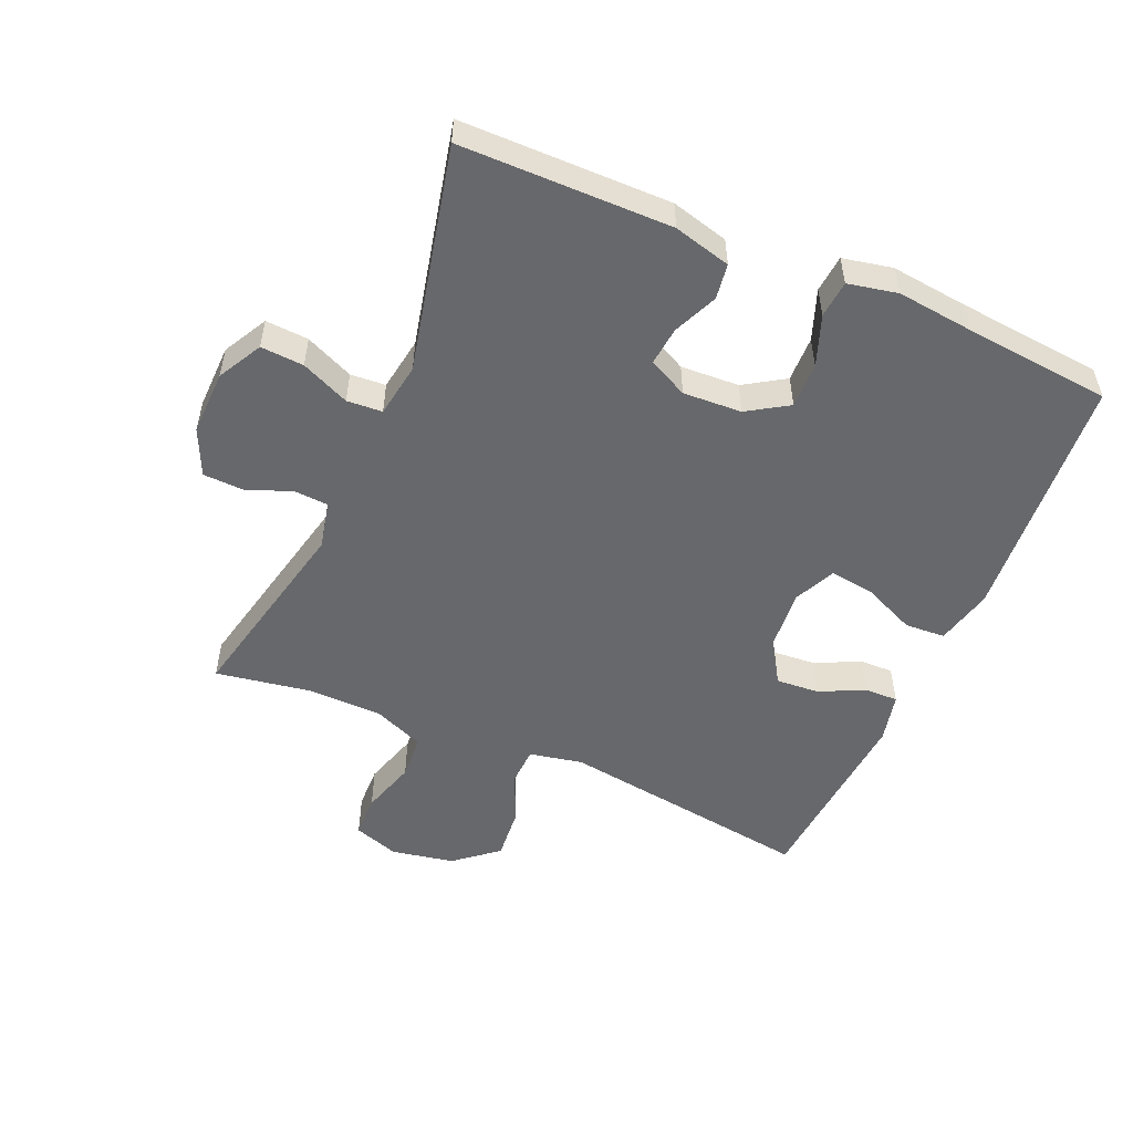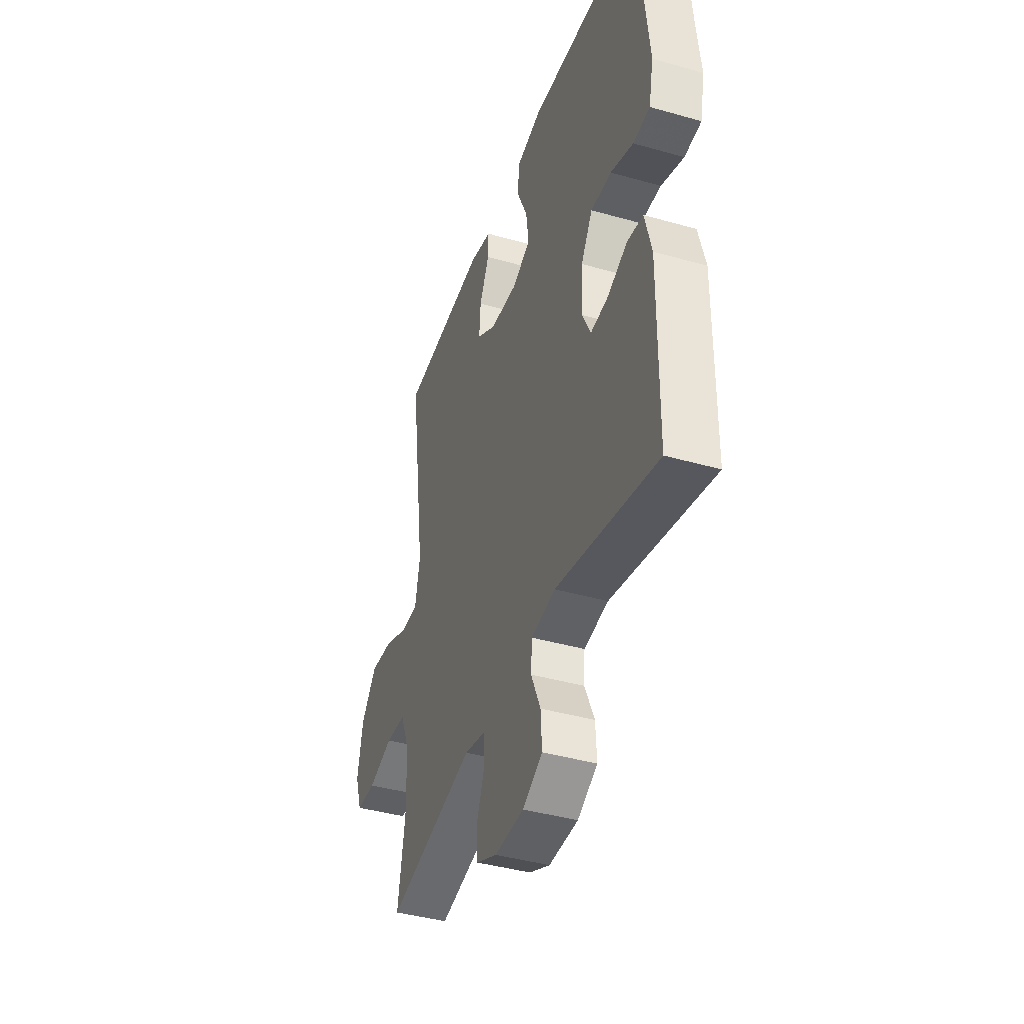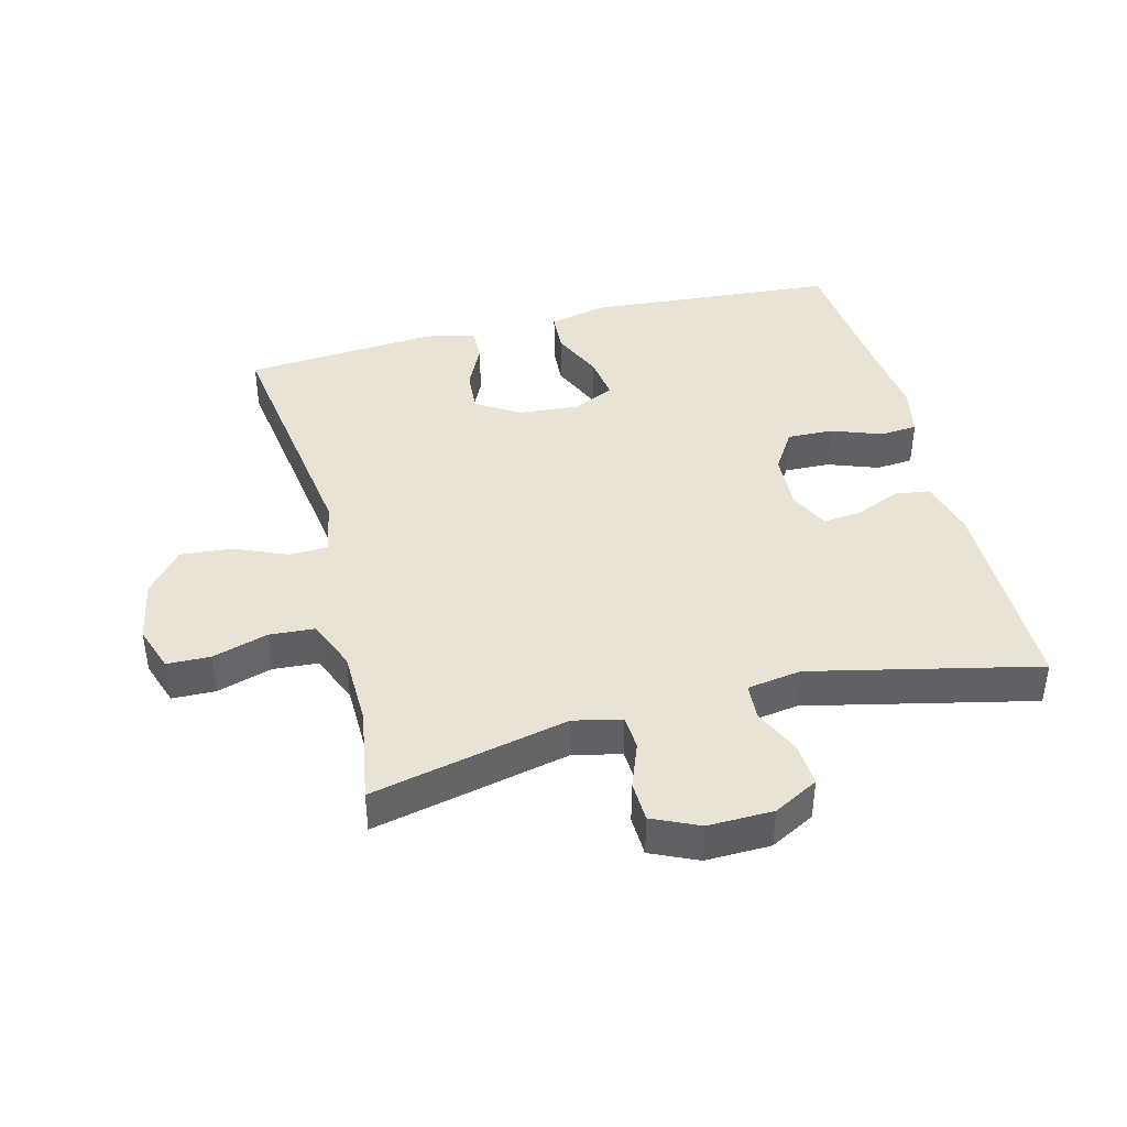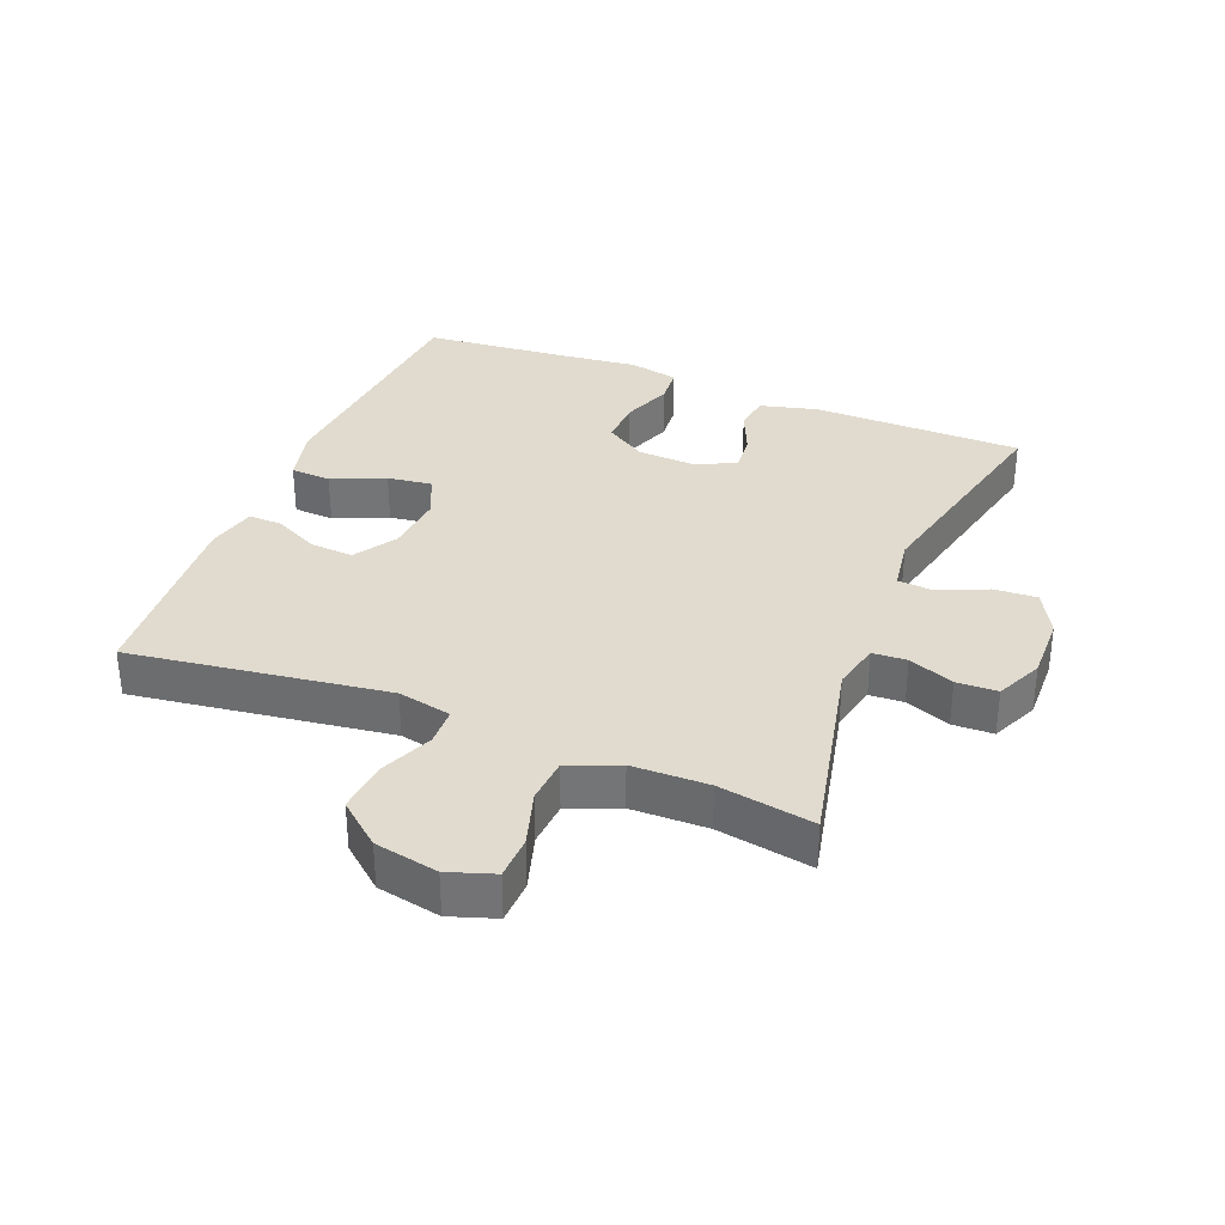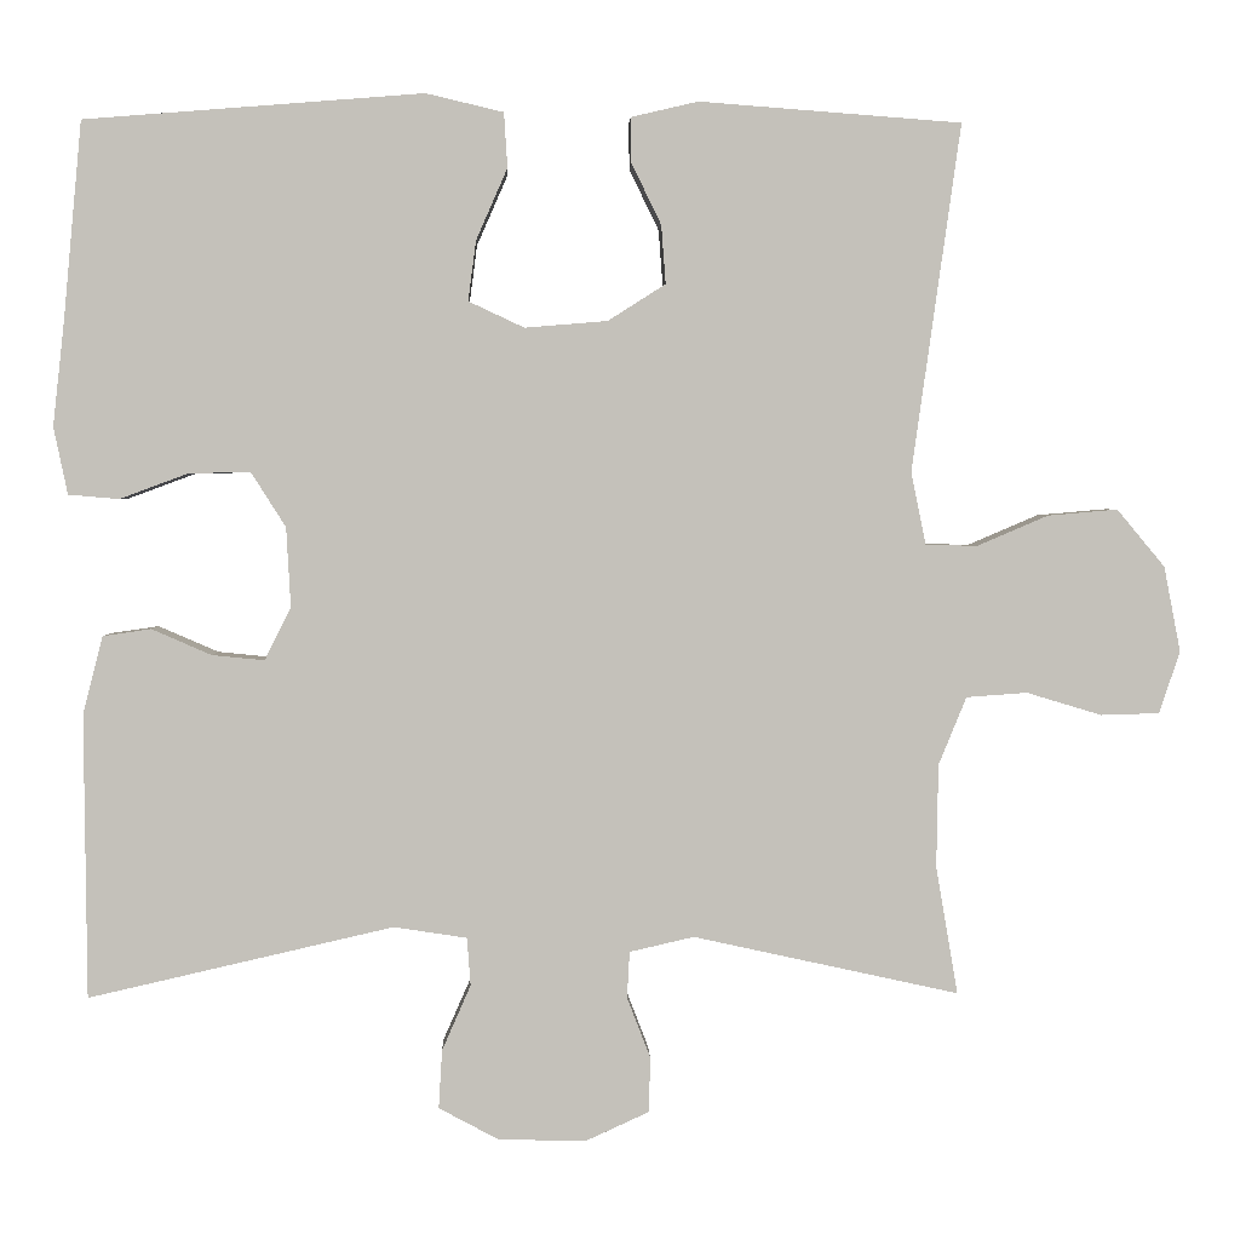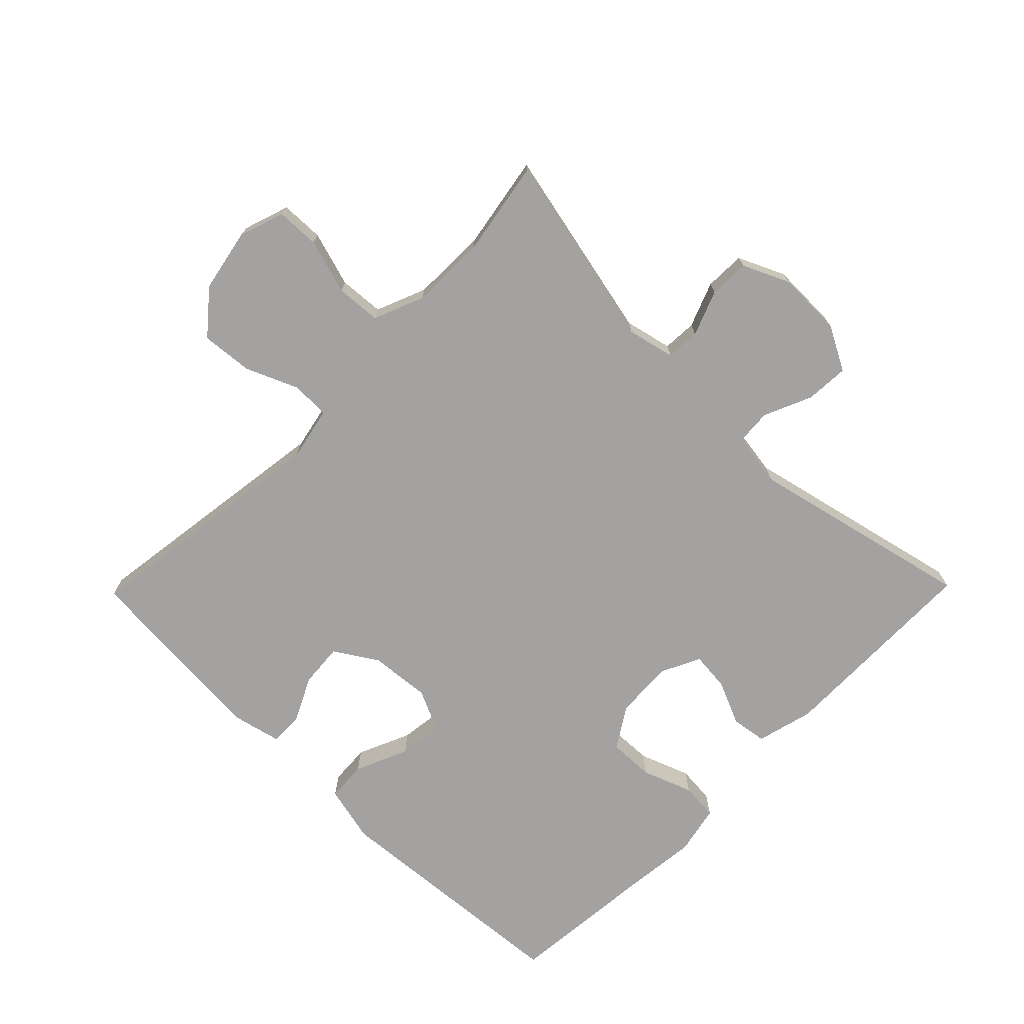
<metadata>
{"format":"obj","ext":"obj","renderer":"f3d","projection":"perspective","resolution":1024,"background":"white","views":[{"elev":-52.4,"azim":-113.5,"up":"+Y"},{"elev":-41.1,"azim":-109.1,"up":"+Z"},{"elev":41.3,"azim":165.5,"up":"+Y"},{"elev":33.7,"azim":111.9,"up":"+Y"},{"elev":2.5,"azim":-1.8,"up":"+Z"},{"elev":-72.7,"azim":135.6,"up":"+Y"}]}
</metadata>
<code>
v 0.5 0.07 -0.5
v 0.195 0.07 -0.433
v 0.121 0.07 -0.45
v 0.118 0.07 -0.503
v 0.145 0.07 -0.573
v 0.143 0.07 -0.636
v 0.071 0.07 -0.669
v -0.03 0.07 -0.667
v -0.099 0.07 -0.63
v -0.095 0.07 -0.563
v -0.062 0.07 -0.488
v -0.066 0.07 -0.433
v -0.15 0.07 -0.42
v -0.5 0.07 -0.5
v -0.503 0.07 -0.174
v -0.48 0.07 -0.085
v -0.425 0.07 -0.077
v -0.356 0.07 -0.107
v -0.296 0.07 -0.113
v -0.266 0.07 -0.052
v -0.271 0.07 0.039
v -0.311 0.07 0.102
v -0.382 0.07 0.1
v -0.46 0.07 0.071
v -0.518 0.07 0.076
v -0.534 0.07 0.153
v -0.521 0.07 0.272
v -0.5 0.07 0.5
v -0.111 0.07 0.531
v -0.022 0.07 0.51
v -0.018 0.07 0.447
v -0.054 0.07 0.365
v -0.063 0.07 0.296
v 0.001 0.07 0.266
v 0.096 0.07 0.274
v 0.162 0.07 0.316
v 0.157 0.07 0.383
v 0.123 0.07 0.453
v 0.122 0.07 0.505
v 0.199 0.07 0.523
v 0.5 0.07 0.5
v 0.444 0.07 0.102
v 0.461 0.07 0.019
v 0.52 0.07 0.017
v 0.602 0.07 0.052
v 0.682 0.07 0.059
v 0.737 0.07 -0.007
v 0.756 0.07 -0.105
v 0.732 0.07 -0.176
v 0.665 0.07 -0.178
v 0.579 0.07 -0.152
v 0.509 0.07 -0.157
v 0.477 0.07 -0.235
v 0.475 0.07 -0.353
v 0.5 0 -0.5
v 0.195 0 -0.433
v 0.121 0 -0.45
v 0.118 0 -0.503
v 0.145 0 -0.573
v 0.143 0 -0.636
v 0.071 0 -0.669
v -0.03 0 -0.667
v -0.099 0 -0.63
v -0.095 0 -0.563
v -0.062 0 -0.488
v -0.066 0 -0.433
v -0.15 0 -0.42
v -0.5 0 -0.5
v -0.503 0 -0.174
v -0.48 0 -0.085
v -0.425 0 -0.077
v -0.356 0 -0.107
v -0.296 0 -0.113
v -0.266 0 -0.052
v -0.271 0 0.039
v -0.311 0 0.102
v -0.382 0 0.1
v -0.46 0 0.071
v -0.518 0 0.076
v -0.534 0 0.153
v -0.521 0 0.272
v -0.5 0 0.5
v -0.111 0 0.531
v -0.022 0 0.51
v -0.018 0 0.447
v -0.054 0 0.365
v -0.063 0 0.296
v 0.001 0 0.266
v 0.096 0 0.274
v 0.162 0 0.316
v 0.157 0 0.383
v 0.123 0 0.453
v 0.122 0 0.505
v 0.199 0 0.523
v 0.5 0 0.5
v 0.444 0 0.102
v 0.461 0 0.019
v 0.52 0 0.017
v 0.602 0 0.052
v 0.682 0 0.059
v 0.737 0 -0.007
v 0.756 0 -0.105
v 0.732 0 -0.176
v 0.665 0 -0.178
v 0.579 0 -0.152
v 0.509 0 -0.157
v 0.477 0 -0.235
v 0.475 0 -0.353
f 48 49 50 51
f 48 51 52
f 47 48 52
f 44 45 46 47
f 43 44 47 52
f 39 40 41 42
f 37 38 39 42
f 36 37 42 43
f 35 36 43 52
f 29 30 31 32
f 27 28 29 32
f 27 32 33
f 26 27 33 34
f 23 24 25 26
f 22 23 26 34
f 15 16 17 18
f 13 14 15 18
f 12 13 18 19
f 8 9 10 11
f 8 11 12
f 7 8 12
f 4 5 6 7
f 3 4 7 12
f 2 3 12 19
f 54 1 2 19
f 34 35 52 53
f 21 22 34 53
f 20 21 53 54
f 19 20 54
f 105 104 103 102
f 106 105 102
f 106 102 101
f 101 100 99 98
f 106 101 98 97
f 96 95 94 93
f 96 93 92 91
f 97 96 91 90
f 106 97 90 89
f 86 85 84 83
f 86 83 82 81
f 87 86 81
f 88 87 81 80
f 80 79 78 77
f 88 80 77 76
f 72 71 70 69
f 72 69 68 67
f 73 72 67 66
f 65 64 63 62
f 66 65 62
f 66 62 61
f 61 60 59 58
f 66 61 58 57
f 73 66 57 56
f 73 56 55 108
f 107 106 89 88
f 107 88 76 75
f 108 107 75 74
f 108 74 73
f 1 55 56 2
f 2 56 57 3
f 3 57 58 4
f 4 58 59 5
f 5 59 60 6
f 6 60 61 7
f 7 61 62 8
f 8 62 63 9
f 9 63 64 10
f 10 64 65 11
f 11 65 66 12
f 12 66 67 13
f 13 67 68 14
f 14 68 69 15
f 15 69 70 16
f 16 70 71 17
f 17 71 72 18
f 18 72 73 19
f 19 73 74 20
f 20 74 75 21
f 21 75 76 22
f 22 76 77 23
f 23 77 78 24
f 24 78 79 25
f 25 79 80 26
f 26 80 81 27
f 27 81 82 28
f 28 82 83 29
f 29 83 84 30
f 30 84 85 31
f 31 85 86 32
f 32 86 87 33
f 33 87 88 34
f 34 88 89 35
f 35 89 90 36
f 36 90 91 37
f 37 91 92 38
f 38 92 93 39
f 39 93 94 40
f 40 94 95 41
f 41 95 96 42
f 42 96 97 43
f 43 97 98 44
f 44 98 99 45
f 45 99 100 46
f 46 100 101 47
f 47 101 102 48
f 48 102 103 49
f 49 103 104 50
f 50 104 105 51
f 51 105 106 52
f 52 106 107 53
f 53 107 108 54
f 54 108 55 1

</code>
